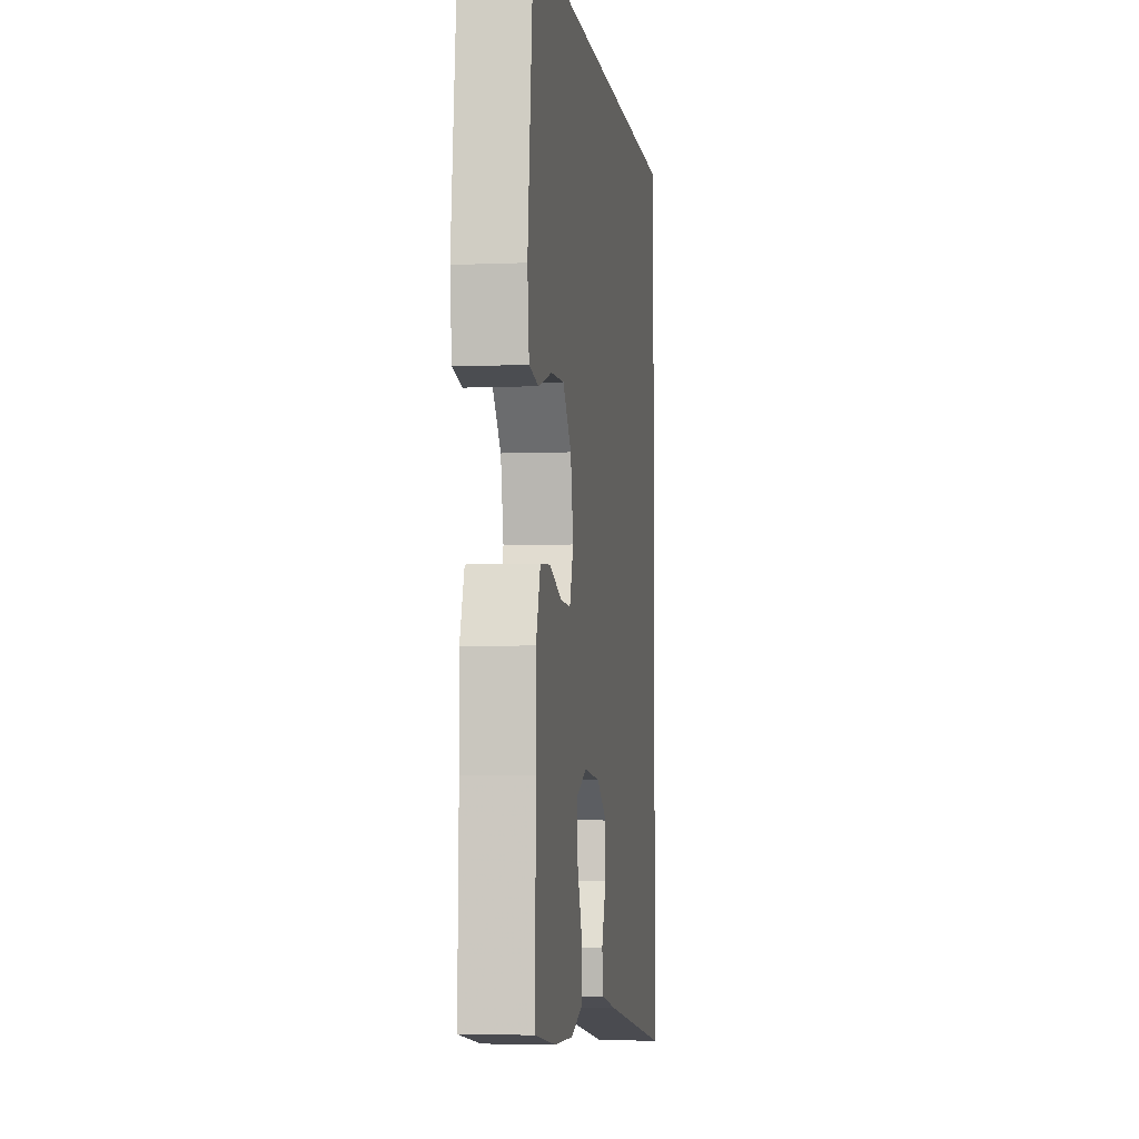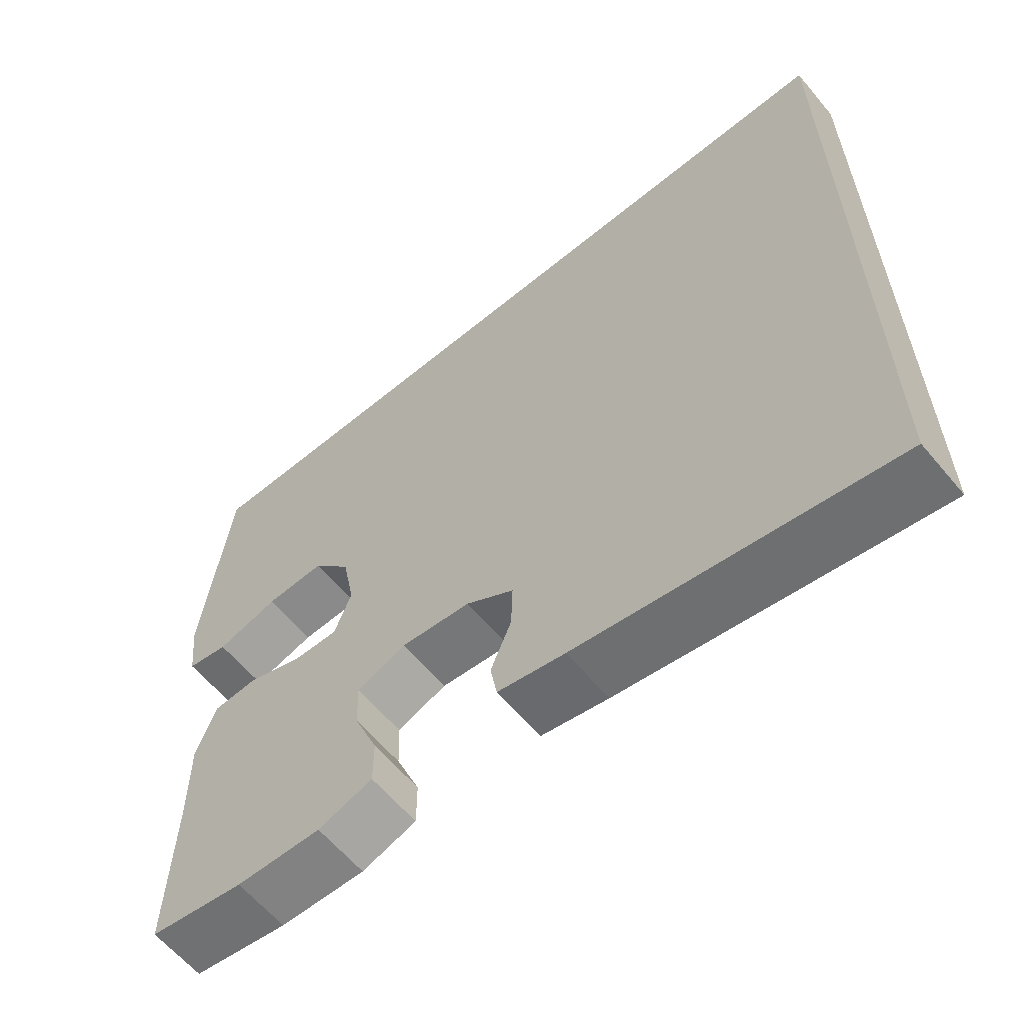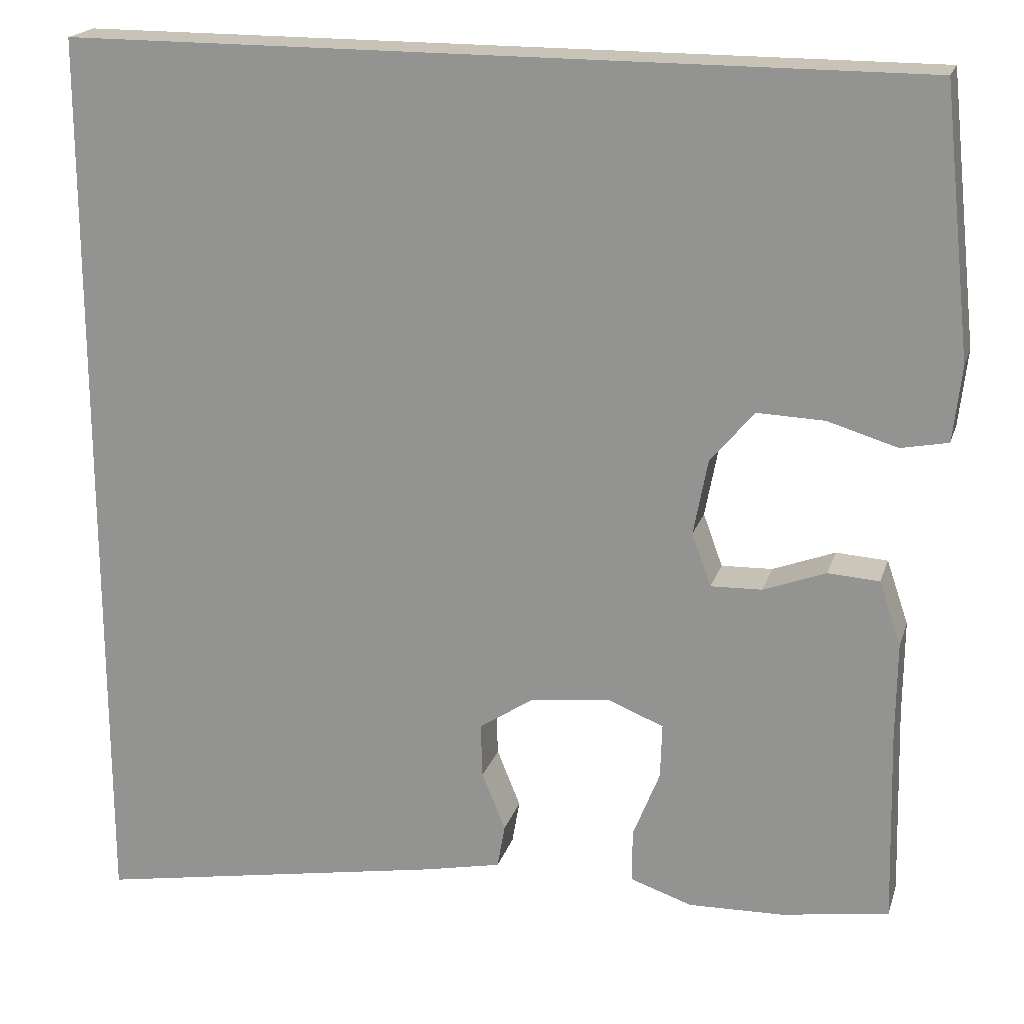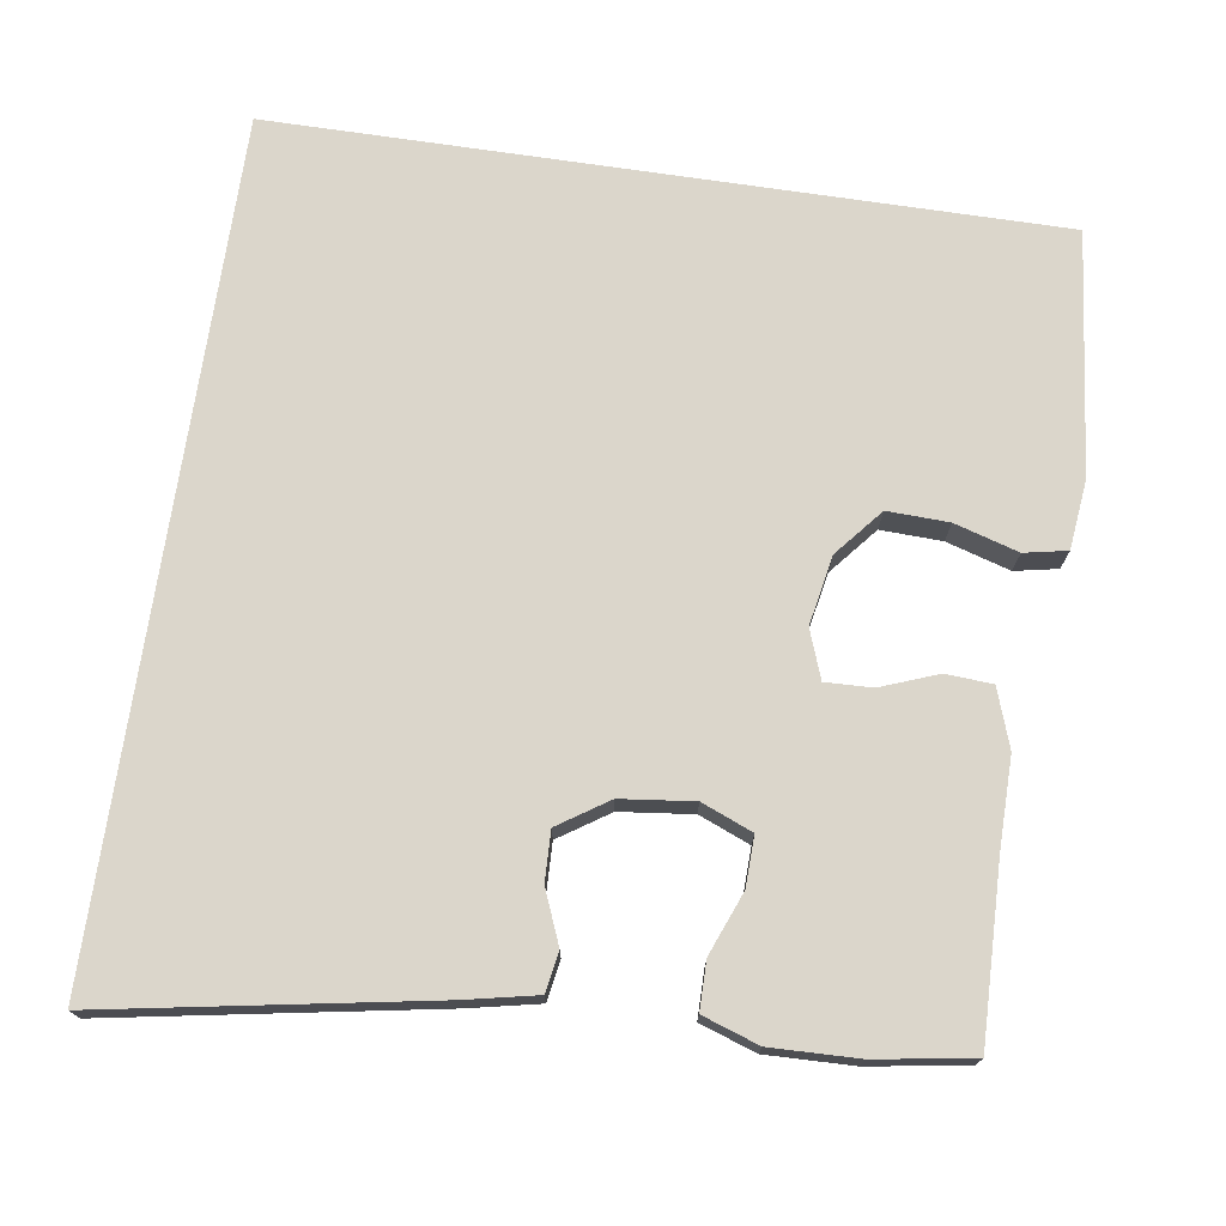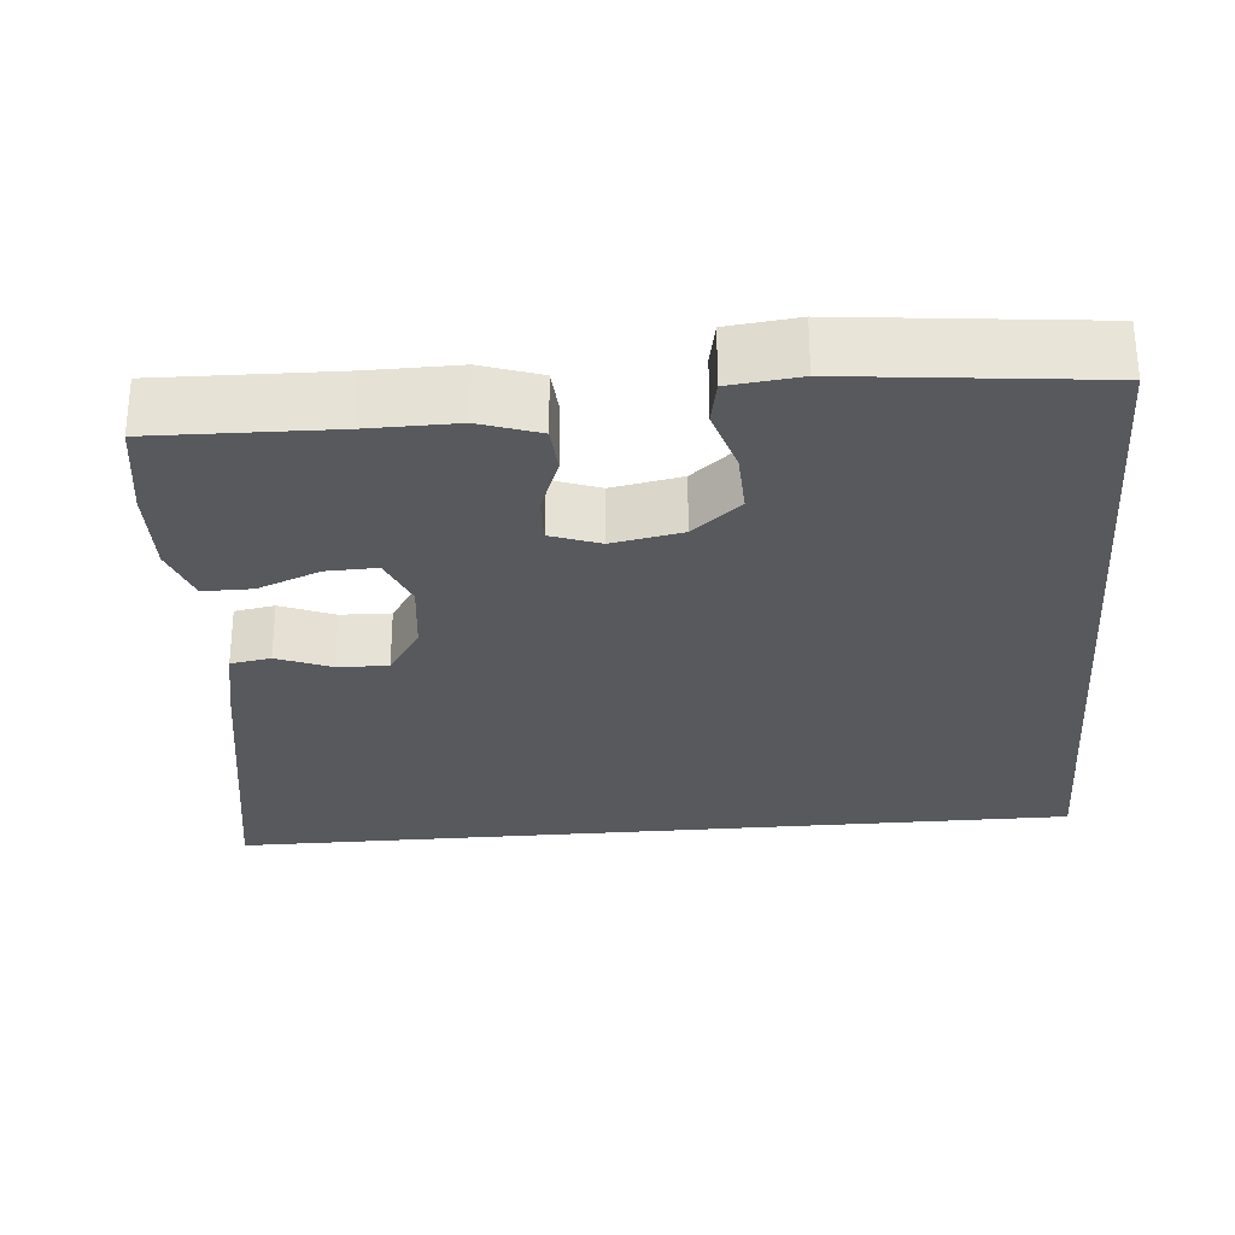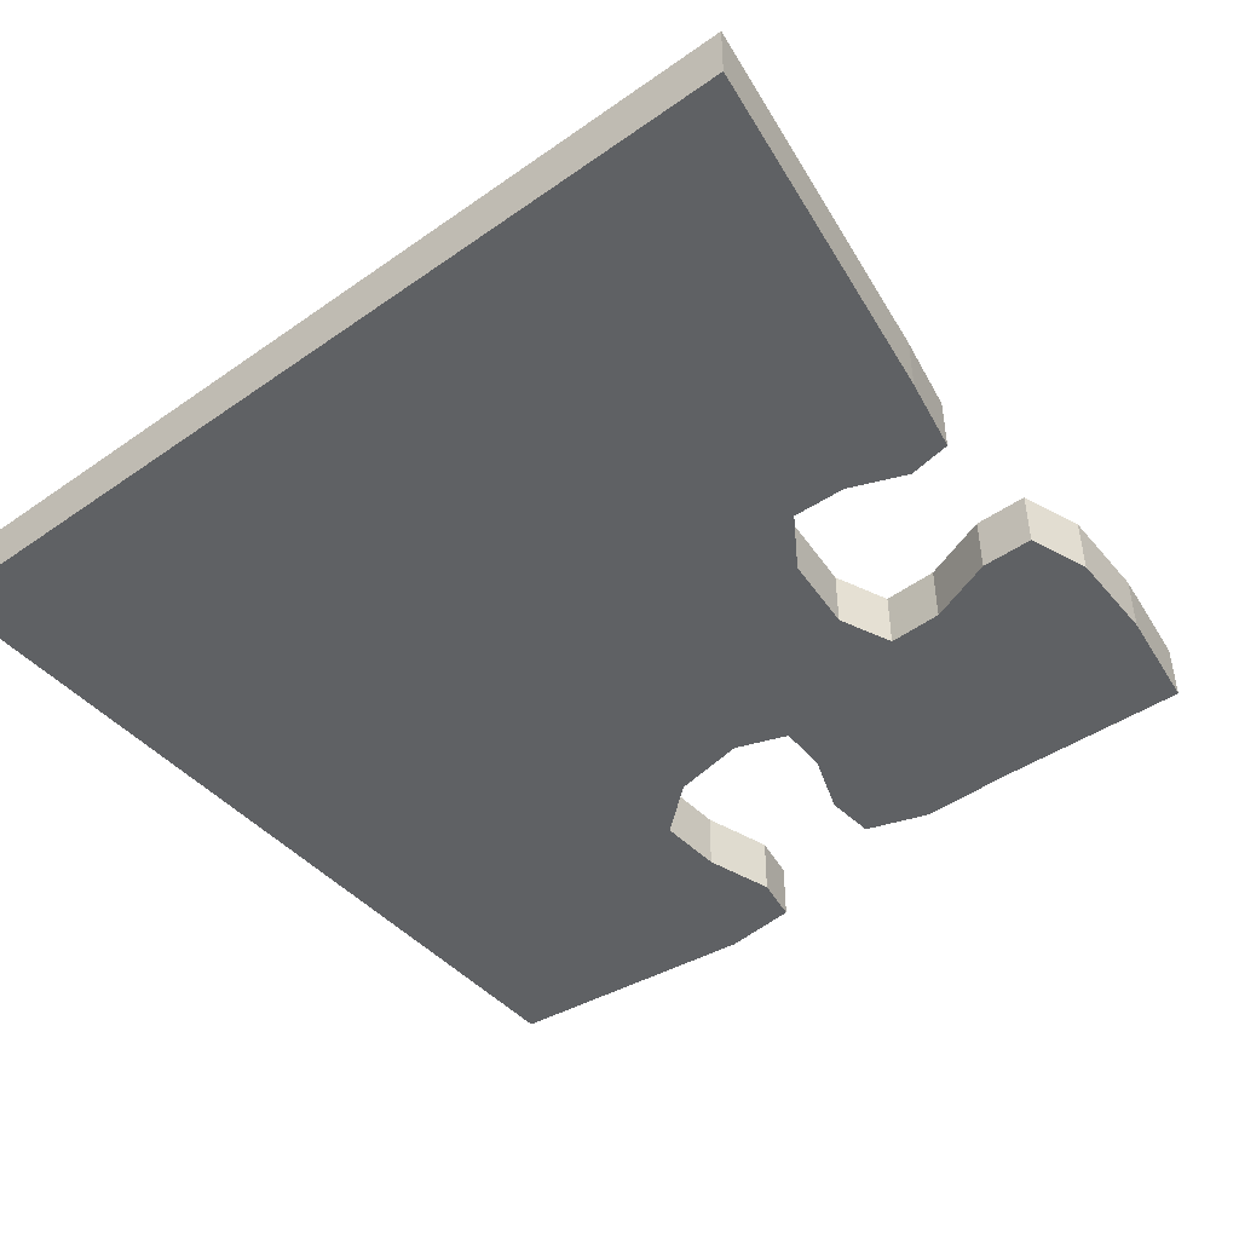
<metadata>
{"format":"obj","ext":"obj","renderer":"f3d","projection":"perspective","resolution":1024,"background":"white","views":[{"elev":-4.6,"azim":-82.1,"up":"+Z"},{"elev":-62.0,"azim":39.9,"up":"+Z"},{"elev":19.5,"azim":-164.7,"up":"+Z"},{"elev":73.5,"azim":-171.6,"up":"+Y"},{"elev":-29.0,"azim":-85.1,"up":"+Y"},{"elev":-45.6,"azim":128.9,"up":"+Y"}]}
</metadata>
<code>
v -0.5 0.07 -0.5
v -0.494 0.07 -0.27
v -0.495 0.07 -0.154
v -0.469 0.07 -0.078
v -0.408 0.07 -0.074
v -0.334 0.07 -0.102
v -0.273 0.07 -0.104
v -0.25 0.07 -0.041
v -0.267 0.07 0.049
v -0.319 0.07 0.111
v -0.399 0.07 0.108
v -0.482 0.07 0.083
v -0.538 0.07 0.094
v -0.548 0.07 0.184
v -0.514 0.07 0.5
v 0.5 0.07 0.5
v 0.5 0.07 -0.595
v 0.076 0.07 -0.521
v -0.015 0.07 -0.502
v -0.024 0.07 -0.45
v 0.004 0.07 -0.381
v 0.006 0.07 -0.316
v -0.059 0.07 -0.273
v -0.154 0.07 -0.262
v -0.22 0.07 -0.289
v -0.218 0.07 -0.354
v -0.186 0.07 -0.435
v -0.186 0.07 -0.498
v -0.259 0.07 -0.523
v -0.373 0.07 -0.52
v -0.5 0 -0.5
v -0.494 0 -0.27
v -0.495 0 -0.154
v -0.469 0 -0.078
v -0.408 0 -0.074
v -0.334 0 -0.102
v -0.273 0 -0.104
v -0.25 0 -0.041
v -0.267 0 0.049
v -0.319 0 0.111
v -0.399 0 0.108
v -0.482 0 0.083
v -0.538 0 0.094
v -0.548 0 0.184
v -0.514 0 0.5
v 0.5 0 0.5
v 0.5 0 -0.595
v 0.076 0 -0.521
v -0.015 0 -0.502
v -0.024 0 -0.45
v 0.004 0 -0.381
v 0.006 0 -0.316
v -0.059 0 -0.273
v -0.154 0 -0.262
v -0.22 0 -0.289
v -0.218 0 -0.354
v -0.186 0 -0.435
v -0.186 0 -0.498
v -0.259 0 -0.523
v -0.373 0 -0.52
f 30 1 2
f 29 30 2
f 28 29 2
f 27 28 2
f 26 27 2
f 4 5 6
f 3 4 6
f 2 3 6
f 26 2 6
f 25 26 6
f 24 25 6 7
f 23 24 7 8
f 22 23 8 9
f 19 20 21
f 18 19 21
f 17 18 21
f 16 17 21
f 16 21 22
f 14 15 16
f 13 14 16
f 12 13 16
f 11 12 16
f 10 11 16
f 9 10 16
f 9 16 22
f 32 31 60
f 32 60 59
f 32 59 58
f 32 58 57
f 32 57 56
f 36 35 34
f 36 34 33
f 36 33 32
f 36 32 56
f 36 56 55
f 37 36 55 54
f 38 37 54 53
f 39 38 53 52
f 51 50 49
f 51 49 48
f 51 48 47
f 51 47 46
f 52 51 46
f 46 45 44
f 46 44 43
f 46 43 42
f 46 42 41
f 46 41 40
f 46 40 39
f 52 46 39
f 1 31 32 2
f 2 32 33 3
f 3 33 34 4
f 4 34 35 5
f 5 35 36 6
f 6 36 37 7
f 7 37 38 8
f 8 38 39 9
f 9 39 40 10
f 10 40 41 11
f 11 41 42 12
f 12 42 43 13
f 13 43 44 14
f 14 44 45 15
f 15 45 46 16
f 16 46 47 17
f 17 47 48 18
f 18 48 49 19
f 19 49 50 20
f 20 50 51 21
f 21 51 52 22
f 22 52 53 23
f 23 53 54 24
f 24 54 55 25
f 25 55 56 26
f 26 56 57 27
f 27 57 58 28
f 28 58 59 29
f 29 59 60 30
f 30 60 31 1

</code>
